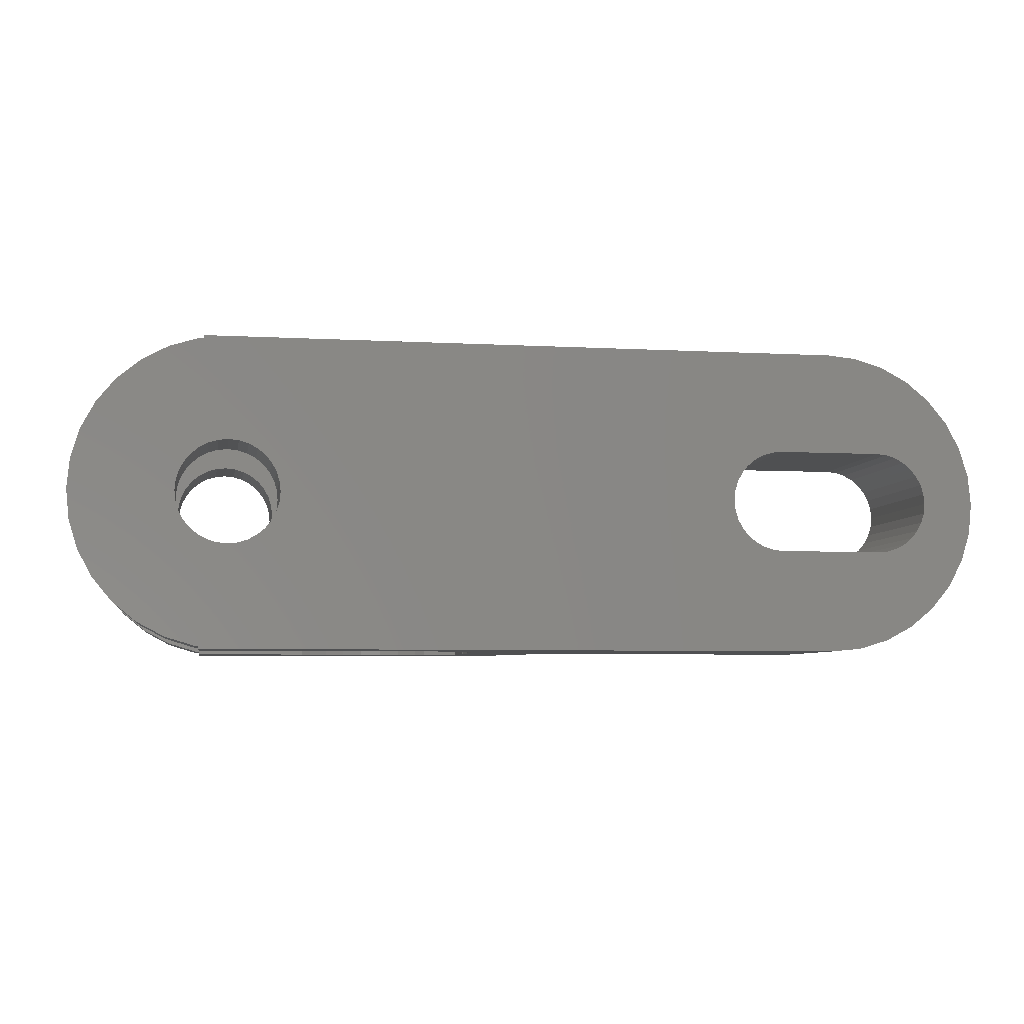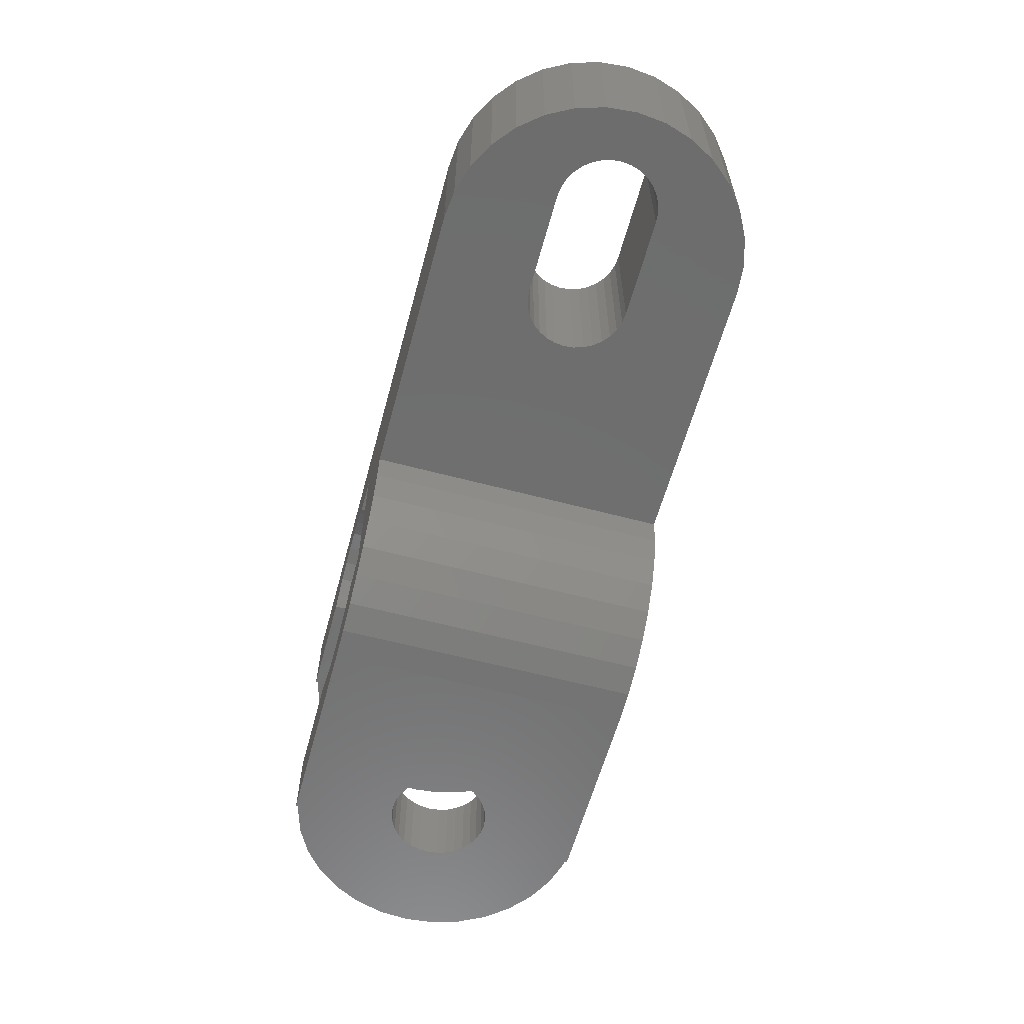
<metadata>
{"format":"stl","ext":"stl","renderer":"f3d","projection":"perspective","resolution":1024,"background":"white","views":[{"elev":-5.8,"azim":170.4,"up":"+Z"},{"elev":-60.1,"azim":-105.2,"up":"+Y"}]}
</metadata>
<code>
# stl→obj: 403 verts, 814 faces
v -15.88 -20 1.171
v -16 -20 0
v -15.88 -20 -1.171
v -14.99 -20 -3.333
v -15.54 -20 -2.296
v -14.24 -20 -4.243
v -13.33 -20 -4.989
v -12.3 -20 -5.543
v -11.17 -20 -5.885
v -10 -20 -6
v -13.41 -20 -1.414
v -10 -20 6
v 1 -20 6
v -11.17 -20 5.885
v -12.3 -20 5.543
v -13.33 -20 4.989
v -14.24 -20 4.243
v -14.99 -20 3.333
v -15.54 -20 2.296
v -13.66 -20 -1.111
v -13.85 -20 -0.7654
v -14 -20 0
v -13.96 -20 -0.3902
v -12.77 -20 -1.848
v -13.11 -20 -1.663
v -13.85 -20 0.7654
v -13.96 -20 0.3902
v -12.39 -20 1.962
v -12 -20 2
v -13.41 -20 1.414
v -13.66 -20 1.111
v -7.235 -20 1.848
v -6.889 -20 1.663
v 1 -20 0
v -13.11 -20 1.663
v -12.77 -20 1.848
v -8 -20 2
v -6.038 -20 0.3902
v -6 -20 0
v -6.152 -20 0.7654
v -7.61 -20 1.962
v -6.586 -20 1.414
v -6.337 -20 1.111
v 1 -20 -6
v -6.038 -20 -0.3902
v -6.152 -20 -0.7654
v -6.337 -20 -1.111
v -6.586 -20 -1.414
v -6.889 -20 -1.663
v -7.235 -20 -1.848
v -7.61 -20 -1.962
v -8 -20 -2
v -12 -20 -2
v -12.39 -20 -1.962
v -16 -14 -1.332e-15
v -15.88 -14 -1.171
v -15.88 -14 1.171
v -15.54 -14 2.296
v -14.99 -14 3.333
v -14.24 -14 4.243
v -13.33 -14 4.989
v -12.3 -14 5.543
v -11.17 -14 5.885
v -10 -14 6
v 1.457 -17.7 6
v 1.115 -18.83 6
v 2.011 -16.67 6
v 2.757 -15.76 6
v 3.667 -15.01 6
v 4.704 -14.46 6
v 5.829 -14.12 6
v 7 -14 6
v 14 -14 6
v 2.011 -23.33 6
v 1.457 -22.3 6
v 1.115 -21.17 6
v 2.757 -24.24 6
v 3.667 -24.99 6
v 4.704 -25.54 6
v 5.829 -25.88 6
v 4 -23.1 6
v 14 -26 6
v 10.28 -23.41 6
v 9.569 -23.79 6
v 15 -23.1 6
v 14 -23.1 6
v 15 -26 6
v 7 -26 6
v 10.65 -23.1 6
v 5.346 -23.1 6
v 5.722 -23.41 6
v 8.8 -24.02 6
v 8 -24.1 6
v 7.2 -24.02 6
v 6.431 -23.79 6
v 3.979 -20.8 6
v 4 -20.87 6
v 3.979 -19.2 6
v 3.9 -20 6
v 4 -19.13 6
v 4 -16.9 6
v 5.722 -16.59 6
v 5.346 -16.9 6
v 6.431 -16.21 6
v 7.2 -15.98 6
v 8 -15.9 6
v 8.8 -15.98 6
v 14 -16.9 6
v 9.569 -16.21 6
v 10.28 -16.59 6
v 10.65 -16.9 6
v 1.115 -21.17 -6
v 3.9 -20 -6
v 3.979 -20.8 -6
v 4 -20.87 -6
v 4 -23.1 -6
v 7 -26 -6
v 5.346 -23.1 -6
v 5.722 -23.41 -6
v 6.431 -23.79 -6
v 7.2 -24.02 -6
v 8 -24.1 -6
v 15 -26 -6
v 9.569 -23.79 -6
v 15 -23.1 -6
v 8.8 -24.02 -6
v 10.28 -23.41 -6
v 10.65 -23.1 -6
v 5.829 -25.88 -6
v 4.704 -25.54 -6
v 3.667 -24.99 -6
v 2.757 -24.24 -6
v 2.011 -23.33 -6
v 1.457 -22.3 -6
v -10 -14 -6
v 8.8 -15.98 -6
v 14 -14 -6
v 10.65 -16.9 -6
v 14 -16.9 -6
v 10.28 -16.59 -6
v 9.569 -16.21 -6
v 8 -15.9 -6
v 4 -16.9 -6
v 5.722 -16.59 -6
v 5.346 -16.9 -6
v 7.2 -15.98 -6
v 6.431 -16.21 -6
v 4 -19.13 -6
v 3.979 -19.2 -6
v -11.17 -14 -5.885
v -12.3 -14 -5.543
v -13.33 -14 -4.989
v -14.24 -14 -4.243
v -14.99 -14 -3.333
v -15.54 -14 -2.296
v -13.96 -14 -0.3902
v -14 -14 -1.332e-15
v -13.85 -14 -0.7654
v -13.66 -14 -1.111
v -13.41 -14 -1.414
v -13.11 -14 -1.663
v -12.77 -14 -1.848
v -12.39 -14 -1.962
v -12 -14 -2
v -8 -14 -2
v -7.61 -14 -1.962
v -7.235 -14 -1.848
v -6.889 -14 -1.663
v -6.586 -14 -1.414
v -6.337 -14 -1.111
v -6.152 -14 -0.7654
v -6.038 -14 -0.3902
v -6 -14 -1.332e-15
v -6.038 -14 0.3902
v -6.152 -14 0.7654
v -6.337 -14 1.111
v -6.586 -14 1.414
v -6.889 -14 1.663
v -7.235 -14 1.848
v -7.61 -14 1.962
v -8 -14 2
v -12 -14 2
v -12.39 -14 1.962
v -12.77 -14 1.848
v -13.11 -14 1.663
v -13.41 -14 1.414
v -13.66 -14 1.111
v -13.85 -14 0.7654
v -13.96 -14 0.3902
v 13.61 -14 1.962
v 14 -14 2
v 7 -14 -6
v 12.89 -14 1.663
v 12.59 -14 1.414
v 12.04 -14 0.3902
v 12 -14 -1.332e-15
v 7 -14 -1.332e-15
v 12.15 -14 0.7654
v 13.23 -14 1.848
v 12.34 -14 1.111
v 15 -14 -1.722
v 15.17 -14 -5.885
v 15 -14 -5.902
v 14.39 -14 1.962
v 16.3 -14 -5.543
v 15.11 -14 -1.663
v 15.41 -14 -1.414
v 17.33 -14 -4.989
v 15.66 -14 -1.111
v 15.85 -14 -0.7654
v 18.24 -14 -4.243
v 15.96 -14 -0.3902
v 16 -14 -1.332e-15
v 15.96 -14 0.3902
v 15.85 -14 0.7654
v 15.17 -14 5.885
v 16.3 -14 5.543
v 17.33 -14 4.989
v 18.24 -14 4.243
v 18.99 -14 3.333
v 19.54 -14 2.296
v 19.88 -14 1.171
v 20 -14 0
v 19.88 -14 -1.171
v 19.54 -14 -2.296
v 18.99 -14 -3.333
v 15.41 -14 1.414
v 15.66 -14 1.111
v 15.11 -14 1.663
v 14.77 -14 1.848
v 15 -16.9 -5.902
v 15 -16.9 -6
v 16.3 -16.9 -5.543
v 14 -16.9 2
v 14.39 -16.9 1.962
v 15.17 -16.9 -5.885
v 17.33 -16.9 -4.989
v 18.24 -16.9 -4.243
v 18.99 -16.9 -3.333
v 19.54 -16.9 -2.296
v 19.88 -16.9 -1.171
v 20 -16.9 6.439e-16
v 19.88 -16.9 1.171
v 19.54 -16.9 2.296
v 18.99 -16.9 3.333
v 18.24 -16.9 4.243
v 15.85 -16.9 -0.7654
v 15.66 -16.9 -1.111
v 15.85 -16.9 0.7654
v 15.96 -16.9 0.3902
v 17.33 -16.9 4.989
v 15.41 -16.9 1.414
v 15.66 -16.9 1.111
v 16.3 -16.9 5.543
v 15.41 -16.9 -1.414
v 15.11 -16.9 -1.663
v 15 -16.9 5.902
v 15 -16.9 6
v 14.77 -16.9 1.848
v 13.61 -16.9 -1.962
v 13.23 -16.9 -1.848
v 12 -16.9 -6.883e-16
v 12.04 -16.9 0.3902
v 12.15 -16.9 0.7654
v 12.34 -16.9 1.111
v 12.59 -16.9 1.414
v 12.89 -16.9 1.663
v 13.23 -16.9 1.848
v 13.61 -16.9 1.962
v 15.17 -16.9 5.885
v 15.11 -16.9 1.663
v 16 -16.9 -6.883e-16
v 15.96 -16.9 -0.3902
v 14.77 -16.9 -1.848
v 14.39 -16.9 -1.962
v 14 -16.9 -2
v 12.89 -16.9 -1.663
v 12.59 -16.9 -1.414
v 12.34 -16.9 -1.111
v 12.15 -16.9 -0.7654
v 12.04 -16.9 -0.3902
v 15 -23.1 5.902
v 15.17 -23.1 5.885
v 16.3 -23.1 5.543
v 17.33 -23.1 4.989
v 18.24 -23.1 4.243
v 18.99 -23.1 3.333
v 19.54 -23.1 2.296
v 19.88 -23.1 1.171
v 20 -23.1 2.021e-15
v 19.88 -23.1 -1.171
v 19.54 -23.1 -2.296
v 15.96 -23.1 0.3902
v 18.99 -23.1 -3.333
v 16 -23.1 6.883e-16
v 13.23 -23.1 1.848
v 13.61 -23.1 1.962
v 14.77 -23.1 -1.848
v 16.3 -23.1 -5.543
v 14.39 -23.1 -1.962
v 14 -23.1 -2
v 15.17 -23.1 -5.885
v 13.61 -23.1 -1.962
v 12.04 -23.1 -0.3902
v 12.15 -23.1 -0.7654
v 12 -23.1 6.883e-16
v 12.34 -23.1 -1.111
v 13.23 -23.1 -1.848
v 12.15 -23.1 0.7654
v 12.34 -23.1 1.111
v 15 -23.1 -5.902
v 12.59 -23.1 -1.414
v 12.89 -23.1 -1.663
v 17.33 -23.1 -4.989
v 15.11 -23.1 -1.663
v 18.24 -23.1 -4.243
v 15.41 -23.1 -1.414
v 15.66 -23.1 -1.111
v 15.85 -23.1 -0.7654
v 15.96 -23.1 -0.3902
v 15.85 -23.1 0.7654
v 15.66 -23.1 1.111
v 15.41 -23.1 1.414
v 15.11 -23.1 1.663
v 14.39 -23.1 1.962
v 14.77 -23.1 1.848
v 14 -23.1 2
v 12.89 -23.1 1.663
v 12.59 -23.1 1.414
v 12.04 -23.1 0.3902
v 15 -26 5.902
v 15 -26 1.722
v 14 -26 -6
v 12.83 -26 -5.885
v 11.7 -26 -5.543
v 10.67 -26 -4.989
v 9.757 -26 -4.243
v 9.011 -26 -3.333
v 8.457 -26 -2.296
v 8.115 -26 -1.171
v 8 -26 2.665e-15
v 12.04 -26 0.3902
v 12 -26 2.665e-15
v 12.15 -26 0.7654
v 12.34 -26 1.111
v 12.59 -26 1.414
v 12.89 -26 1.663
v 13.23 -26 1.848
v 13.61 -26 1.962
v 14 -26 2
v 14.39 -26 1.962
v 14.77 -26 1.848
v 15 -26 -5.902
v 15 -14 -6
v 12.04 -14 -0.3902
v 12.15 -14 -0.7654
v 12.34 -14 -1.111
v 12.89 -14 -1.663
v 12.59 -14 -1.414
v 13.23 -14 -1.848
v 13.61 -14 -1.962
v 14 -14 -2
v 14.39 -14 -1.962
v 14.77 -14 -1.848
v 15 -14 5.902
v 15 -14 6
v 15.17 -26 -5.885
v 16.3 -26 -5.543
v 17.33 -26 -4.989
v 18.24 -26 -4.243
v 18.99 -26 -3.333
v 19.54 -26 -2.296
v 19.88 -26 -1.171
v 20 -26 2.665e-15
v 19.88 -26 1.171
v 19.54 -26 2.296
v 18.99 -26 3.333
v 18.24 -26 4.243
v 17.33 -26 4.989
v 16.3 -26 5.543
v 15.17 -26 5.885
v 12.04 -26 -0.3902
v 12 -26 1.332e-15
v 12.15 -26 -0.7654
v 15.11 -26 1.663
v 15.41 -26 1.414
v 15.66 -26 1.111
v 15.85 -26 0.7654
v 15.96 -26 0.3902
v 16 -26 1.332e-15
v 15.96 -26 -0.3902
v 15.85 -26 -0.7654
v 15.66 -26 -1.111
v 15.41 -26 -1.414
v 15.11 -26 -1.663
v 14.77 -26 -1.848
v 14.39 -26 -1.962
v 14 -26 -2
v 13.61 -26 -1.962
v 13.23 -26 -1.848
v 12.89 -26 -1.663
v 12.59 -26 -1.414
v 12.34 -26 -1.111
f 1 2 3
f 4 1 5
f 5 1 3
f 6 1 4
f 7 1 6
f 8 1 7
f 9 1 8
f 10 1 9
f 11 1 10
f 12 1 13
f 14 1 12
f 15 1 14
f 16 1 15
f 17 1 16
f 18 1 17
f 19 1 18
f 20 21 1
f 22 1 23
f 24 25 10
f 26 1 27
f 28 29 13
f 30 1 31
f 32 33 34
f 35 1 30
f 36 1 35
f 28 1 36
f 29 37 13
f 13 1 28
f 38 39 34
f 40 38 34
f 13 41 34
f 13 37 41
f 41 32 34
f 33 42 34
f 42 43 34
f 43 40 34
f 34 39 44
f 39 45 44
f 45 46 44
f 46 47 44
f 47 48 44
f 48 49 44
f 49 50 44
f 50 51 44
f 51 52 44
f 44 53 10
f 53 54 10
f 54 24 10
f 25 11 10
f 20 1 11
f 23 1 21
f 22 27 1
f 26 31 1
f 52 53 44
f 2 55 3
f 3 55 56
f 2 1 55
f 55 1 57
f 1 19 57
f 57 19 58
f 19 18 58
f 58 18 59
f 18 17 59
f 59 17 60
f 60 17 16
f 61 60 16
f 61 16 15
f 62 61 15
f 62 15 14
f 63 62 14
f 63 14 12
f 64 63 12
f 64 12 13
f 65 64 66
f 66 64 13
f 67 64 65
f 68 64 67
f 69 64 68
f 70 64 69
f 71 64 70
f 72 64 71
f 73 64 72
f 74 13 75
f 75 13 76
f 77 13 74
f 78 13 77
f 79 13 78
f 80 13 79
f 81 13 80
f 82 83 84
f 85 86 87
f 87 82 88
f 82 86 89
f 82 89 83
f 90 88 91
f 82 92 88
f 92 93 88
f 93 94 88
f 94 95 88
f 95 91 88
f 88 81 80
f 96 13 97
f 98 13 99
f 100 13 98
f 101 13 100
f 71 13 101
f 102 101 103
f 104 101 102
f 105 101 104
f 73 101 105
f 73 105 106
f 73 106 107
f 108 107 109
f 108 109 110
f 108 110 111
f 73 107 108
f 72 101 73
f 71 101 72
f 70 13 71
f 69 13 70
f 68 13 69
f 67 13 68
f 65 13 67
f 66 13 65
f 90 81 88
f 84 92 82
f 96 99 13
f 86 82 87
f 81 97 13
f 34 44 13
f 13 44 112
f 13 112 76
f 44 113 112
f 112 113 114
f 112 114 115
f 112 115 116
f 116 117 112
f 118 119 116
f 119 120 116
f 120 121 116
f 122 123 121
f 124 125 126
f 127 128 125
f 127 125 124
f 126 125 123
f 126 123 122
f 121 123 117
f 121 117 116
f 112 117 129
f 112 129 130
f 112 130 131
f 112 131 132
f 112 132 133
f 112 133 134
f 10 135 44
f 136 135 137
f 138 137 139
f 140 137 138
f 141 137 140
f 142 135 136
f 143 144 145
f 146 135 142
f 147 135 146
f 144 135 147
f 143 135 144
f 44 135 143
f 148 44 143
f 113 44 149
f 44 148 149
f 136 137 141
f 9 150 10
f 10 150 135
f 8 151 9
f 9 151 150
f 7 152 8
f 8 152 151
f 6 153 7
f 7 153 152
f 4 154 6
f 6 154 153
f 5 155 4
f 4 155 154
f 3 56 5
f 5 56 155
f 23 156 157
f 22 23 157
f 21 158 156
f 23 21 156
f 20 159 158
f 21 20 158
f 11 160 159
f 20 11 159
f 25 161 160
f 11 25 160
f 24 162 161
f 25 24 161
f 54 163 162
f 24 54 162
f 53 164 163
f 54 53 163
f 52 165 164
f 53 52 164
f 51 166 165
f 52 51 165
f 50 167 166
f 51 50 166
f 49 168 167
f 50 49 167
f 48 169 168
f 49 48 168
f 170 169 47
f 47 169 48
f 171 170 46
f 46 170 47
f 172 171 45
f 45 171 46
f 173 172 39
f 39 172 45
f 173 39 174
f 174 39 38
f 174 38 175
f 175 38 40
f 175 40 176
f 176 40 43
f 176 43 177
f 177 43 42
f 177 42 178
f 178 42 33
f 178 33 179
f 179 33 32
f 179 32 180
f 180 32 41
f 180 41 181
f 181 41 37
f 181 37 182
f 182 37 29
f 182 29 183
f 183 29 28
f 183 28 184
f 184 28 36
f 184 36 185
f 185 36 35
f 185 35 186
f 186 35 30
f 187 186 30
f 31 187 30
f 188 187 31
f 26 188 31
f 189 188 26
f 27 189 26
f 157 189 27
f 22 157 27
f 55 57 56
f 56 57 58
f 56 58 59
f 56 59 60
f 56 60 61
f 56 61 62
f 56 62 63
f 56 63 64
f 178 64 73
f 190 73 191
f 174 73 190
f 192 166 167
f 173 193 194
f 195 196 197
f 158 56 156
f 192 137 135
f 162 135 56
f 56 135 150
f 56 150 151
f 56 151 152
f 56 152 153
f 56 153 154
f 56 154 155
f 188 56 187
f 56 157 156
f 174 190 173
f 177 73 176
f 172 198 195
f 172 197 171
f 56 159 160
f 56 160 161
f 163 135 162
f 164 192 163
f 192 135 163
f 165 192 164
f 172 195 197
f 165 166 192
f 173 199 193
f 162 56 161
f 200 198 172
f 175 73 174
f 176 73 175
f 173 190 199
f 159 56 158
f 178 73 177
f 179 64 178
f 185 64 184
f 180 64 179
f 181 64 180
f 182 64 181
f 183 64 182
f 184 64 183
f 186 64 185
f 56 64 186
f 56 186 187
f 56 188 189
f 56 189 157
f 192 167 168
f 192 168 169
f 192 169 170
f 192 170 171
f 173 200 172
f 192 171 197
f 173 194 200
f 201 202 203
f 191 73 204
f 205 202 201
f 205 201 206
f 205 206 207
f 208 205 209
f 208 209 210
f 211 208 212
f 211 212 213
f 211 213 214
f 211 214 215
f 73 216 217
f 73 217 218
f 73 218 219
f 73 219 220
f 73 220 221
f 73 221 222
f 73 222 223
f 73 223 224
f 73 224 225
f 73 225 226
f 73 226 211
f 73 211 215
f 227 73 228
f 229 73 227
f 228 73 215
f 230 73 229
f 212 208 210
f 204 73 230
f 209 205 207
f 231 139 232
f 233 139 231
f 234 235 108
f 233 231 236
f 237 139 233
f 238 139 237
f 239 139 238
f 240 139 239
f 241 139 240
f 242 139 241
f 243 139 242
f 244 139 243
f 245 139 244
f 246 139 245
f 247 139 246
f 247 248 139
f 249 250 251
f 252 253 254
f 255 256 139
f 235 257 258
f 235 259 257
f 260 261 139
f 138 262 111
f 262 263 111
f 111 264 108
f 264 265 108
f 265 266 108
f 266 267 108
f 267 268 108
f 268 269 108
f 108 235 258
f 257 259 270
f 270 271 254
f 271 252 254
f 254 253 251
f 253 249 251
f 251 250 246
f 250 272 246
f 272 273 246
f 273 247 246
f 248 255 139
f 256 274 139
f 274 275 139
f 276 260 139
f 275 276 139
f 259 271 270
f 261 277 139
f 277 278 139
f 138 139 279
f 138 279 280
f 138 281 262
f 138 280 281
f 278 279 139
f 263 264 111
f 269 234 108
f 138 111 110
f 140 138 110
f 140 110 109
f 141 140 109
f 141 109 107
f 136 141 107
f 136 107 106
f 142 136 106
f 142 106 105
f 146 142 105
f 146 105 104
f 147 146 104
f 147 104 102
f 144 147 102
f 144 102 103
f 145 144 103
f 145 103 101
f 143 145 101
f 143 101 100
f 148 143 100
f 148 100 98
f 149 148 98
f 149 98 99
f 113 149 99
f 99 96 114
f 113 99 114
f 96 97 115
f 114 96 115
f 115 97 81
f 116 115 81
f 90 118 81
f 81 118 116
f 91 119 90
f 90 119 118
f 95 120 91
f 91 120 119
f 94 121 95
f 95 121 120
f 93 122 94
f 94 122 121
f 92 126 93
f 93 126 122
f 84 124 92
f 92 124 126
f 83 127 84
f 84 127 124
f 89 128 83
f 83 128 127
f 86 282 89
f 86 85 282
f 282 283 89
f 283 284 89
f 284 285 89
f 285 286 89
f 286 287 89
f 287 288 89
f 288 289 89
f 289 290 89
f 290 291 89
f 291 292 89
f 293 294 295
f 296 89 297
f 298 299 300
f 301 302 303
f 304 128 89
f 305 128 304
f 306 304 89
f 307 128 305
f 303 125 308
f 125 128 307
f 309 89 310
f 303 311 125
f 125 312 313
f 125 313 308
f 302 311 303
f 299 302 301
f 299 301 300
f 314 299 298
f 314 298 315
f 316 314 317
f 316 317 318
f 294 316 319
f 294 319 320
f 294 320 295
f 292 294 293
f 292 293 321
f 292 321 322
f 292 322 323
f 292 323 89
f 323 324 89
f 325 89 326
f 326 89 324
f 327 89 325
f 297 89 327
f 319 316 318
f 328 89 296
f 317 314 315
f 329 89 328
f 310 89 329
f 330 89 309
f 330 306 89
f 312 125 307
f 282 87 331
f 331 87 332
f 85 87 282
f 333 117 123
f 334 117 333
f 335 117 334
f 336 117 335
f 337 117 336
f 338 117 337
f 339 117 338
f 340 117 339
f 88 117 340
f 88 340 341
f 342 88 343
f 344 88 342
f 345 88 344
f 346 88 345
f 347 88 346
f 348 88 347
f 349 88 348
f 350 88 349
f 351 88 350
f 352 88 351
f 332 88 352
f 87 88 332
f 353 333 123
f 341 343 88
f 80 129 117
f 88 80 117
f 79 130 129
f 80 79 129
f 78 131 130
f 79 78 130
f 77 132 131
f 78 77 131
f 133 132 74
f 74 132 77
f 134 133 75
f 75 133 74
f 112 134 76
f 76 134 75
f 353 123 125
f 311 353 125
f 137 192 354
f 137 354 232
f 137 232 139
f 192 197 354
f 355 197 196
f 356 197 355
f 357 197 356
f 354 197 357
f 358 354 359
f 354 358 360
f 360 361 354
f 361 362 354
f 362 363 354
f 363 364 354
f 364 201 354
f 359 354 357
f 281 355 196
f 262 281 196
f 196 195 263
f 262 196 263
f 195 198 264
f 263 195 264
f 198 200 265
f 264 198 265
f 200 194 266
f 265 200 266
f 193 267 194
f 194 267 266
f 199 268 193
f 193 268 267
f 190 269 199
f 199 269 268
f 190 191 234
f 190 234 269
f 204 235 191
f 191 235 234
f 230 259 204
f 204 259 235
f 229 271 230
f 230 271 259
f 227 252 229
f 229 252 271
f 228 253 227
f 227 253 252
f 215 249 228
f 228 249 253
f 214 250 215
f 215 250 249
f 213 272 214
f 214 272 250
f 213 212 272
f 272 212 273
f 212 210 273
f 273 210 247
f 210 209 247
f 247 209 248
f 209 207 248
f 248 207 255
f 255 207 206
f 256 255 206
f 256 206 201
f 364 256 201
f 364 274 256
f 231 232 354
f 203 231 354
f 201 203 354
f 231 203 236
f 236 203 202
f 236 202 233
f 233 202 205
f 233 205 237
f 237 205 208
f 237 208 238
f 238 208 211
f 239 238 211
f 226 239 211
f 240 239 226
f 225 240 226
f 241 240 225
f 224 241 225
f 242 241 224
f 223 242 224
f 222 243 242
f 223 222 242
f 221 244 243
f 222 221 243
f 220 245 244
f 221 220 244
f 219 246 245
f 220 219 245
f 218 251 246
f 219 218 246
f 217 254 251
f 218 217 251
f 216 270 254
f 217 216 254
f 216 73 365
f 270 365 257
f 216 365 270
f 366 73 108
f 258 366 108
f 258 257 365
f 366 258 365
f 280 356 355
f 281 280 355
f 279 357 356
f 280 279 356
f 278 359 357
f 279 278 357
f 277 358 359
f 278 277 359
f 261 360 358
f 277 261 358
f 260 361 360
f 261 260 360
f 276 362 361
f 260 276 361
f 275 363 362
f 276 275 362
f 274 364 363
f 275 274 363
f 367 333 353
f 367 353 311
f 367 311 302
f 367 302 368
f 368 302 299
f 368 299 369
f 369 299 314
f 369 314 370
f 370 314 316
f 371 370 316
f 294 371 316
f 372 371 294
f 292 372 294
f 373 372 292
f 291 373 292
f 374 373 291
f 290 374 291
f 289 375 374
f 290 289 374
f 288 376 375
f 289 288 375
f 287 377 376
f 288 287 376
f 286 378 377
f 287 286 377
f 285 379 378
f 286 285 378
f 284 380 379
f 285 284 379
f 283 381 380
f 284 283 380
f 282 331 381
f 283 282 381
f 382 304 306
f 383 382 306
f 384 305 304
f 382 384 304
f 306 330 342
f 383 306 343
f 343 306 342
f 330 309 344
f 342 330 344
f 309 310 345
f 344 309 345
f 310 329 346
f 345 310 346
f 328 347 329
f 329 347 346
f 296 348 328
f 328 348 347
f 297 349 296
f 296 349 348
f 327 350 297
f 297 350 349
f 325 351 327
f 327 351 350
f 326 352 325
f 325 352 351
f 324 385 326
f 326 385 332
f 326 332 352
f 323 386 324
f 324 386 385
f 322 387 323
f 323 387 386
f 321 388 322
f 322 388 387
f 293 389 321
f 321 389 388
f 295 390 293
f 293 390 389
f 295 320 390
f 390 320 391
f 320 319 391
f 391 319 392
f 319 318 392
f 392 318 393
f 318 317 393
f 393 317 394
f 394 317 315
f 395 394 315
f 395 315 298
f 396 395 298
f 396 298 300
f 397 396 300
f 397 300 301
f 398 397 301
f 398 301 303
f 399 398 303
f 399 303 308
f 400 399 308
f 400 308 313
f 401 400 313
f 401 313 312
f 402 401 312
f 402 312 307
f 403 402 307
f 403 307 305
f 384 403 305
f 343 341 340
f 338 343 339
f 339 343 340
f 389 390 374
f 337 343 338
f 336 343 337
f 383 343 336
f 382 383 335
f 384 382 334
f 402 403 333
f 400 401 367
f 399 400 368
f 397 398 369
f 396 397 370
f 394 395 371
f 393 394 372
f 391 392 373
f 388 389 375
f 387 388 375
f 385 386 376
f 377 332 376
f 332 385 376
f 376 386 375
f 386 387 375
f 375 389 374
f 374 390 373
f 390 391 373
f 373 392 372
f 392 393 372
f 372 394 371
f 371 395 370
f 395 396 370
f 370 397 369
f 369 398 368
f 398 399 368
f 368 400 367
f 367 401 333
f 401 402 333
f 333 403 334
f 403 384 334
f 334 382 335
f 335 383 336
f 331 380 381
f 331 379 380
f 331 378 379
f 331 377 378
f 331 332 377
f 365 73 366

</code>
